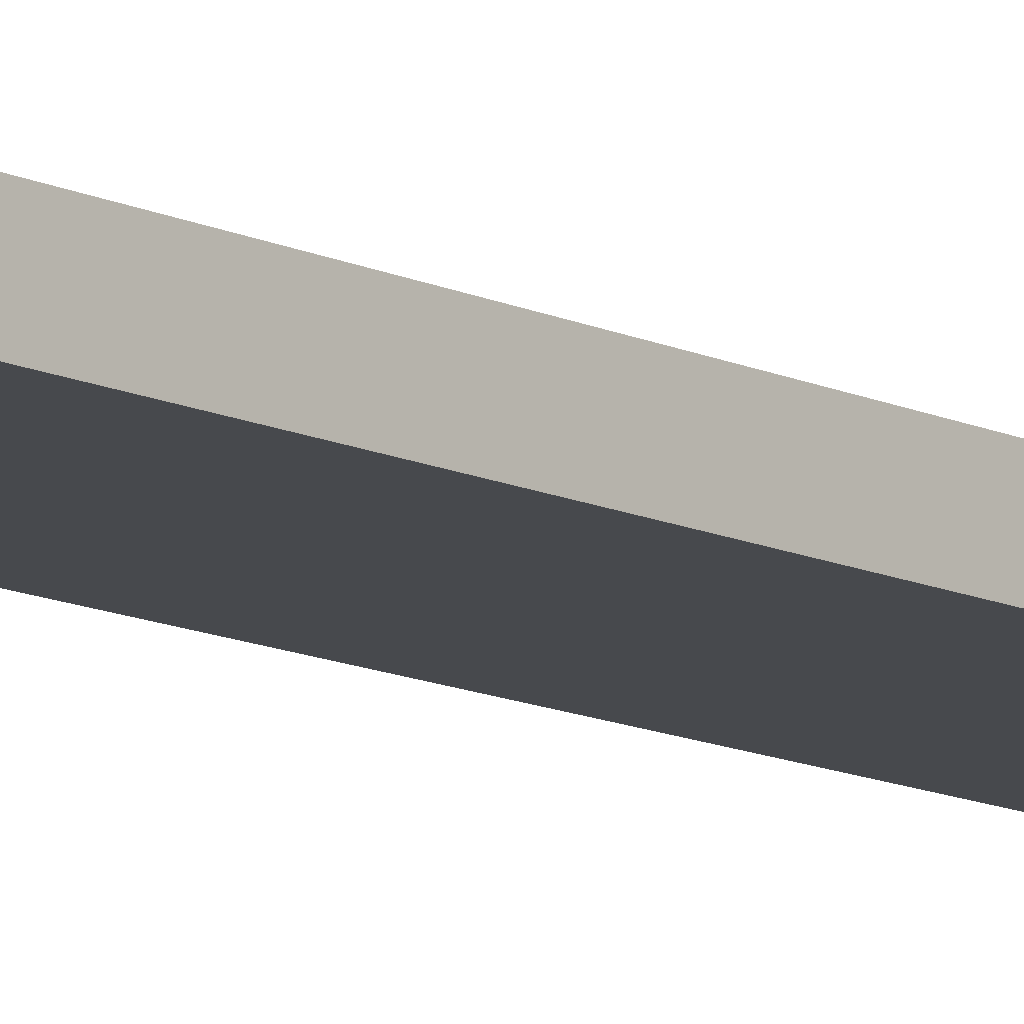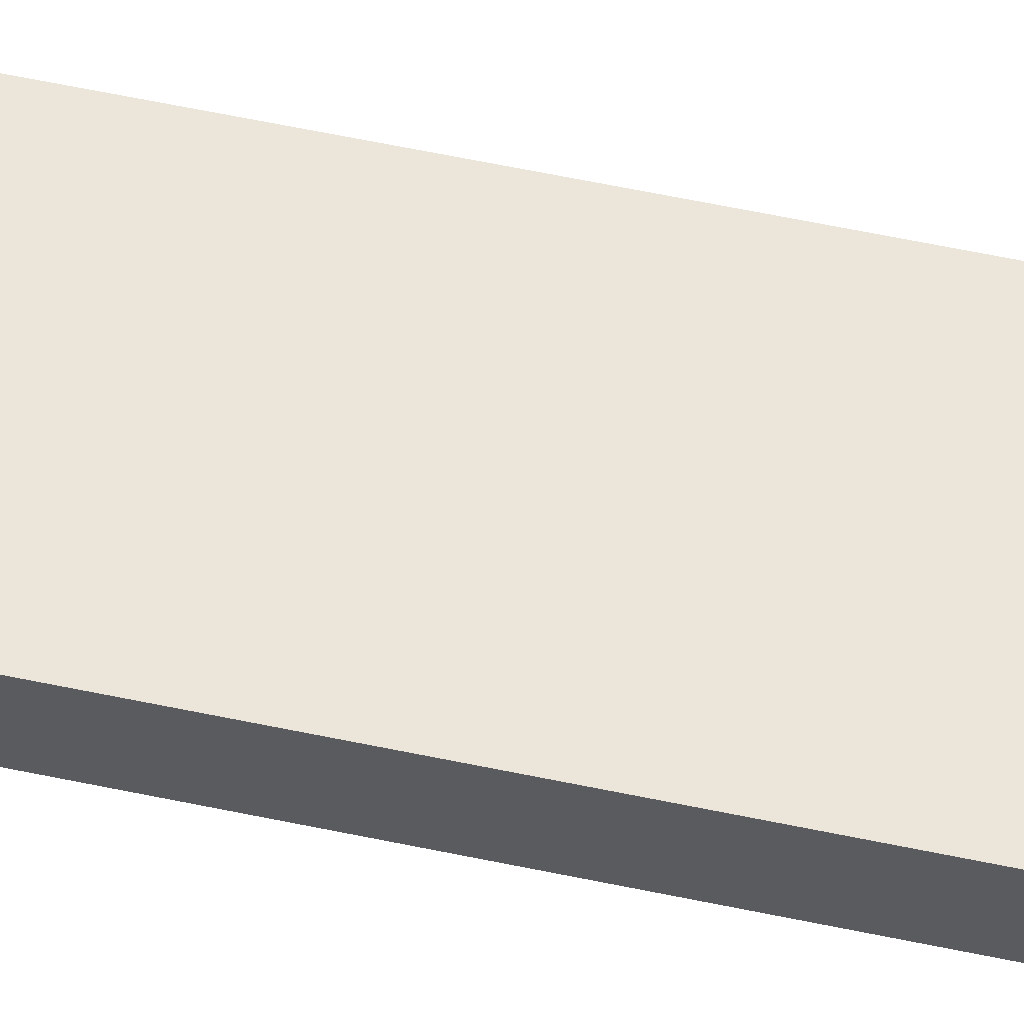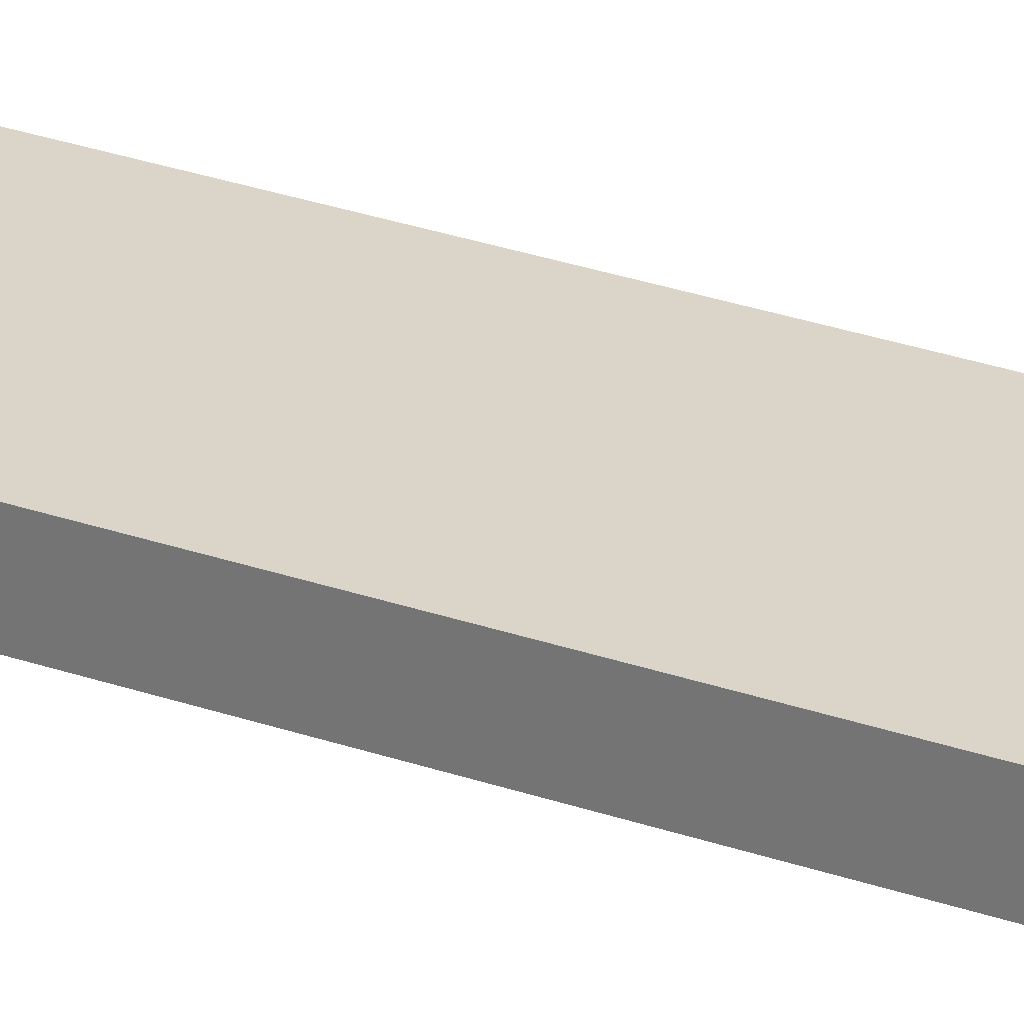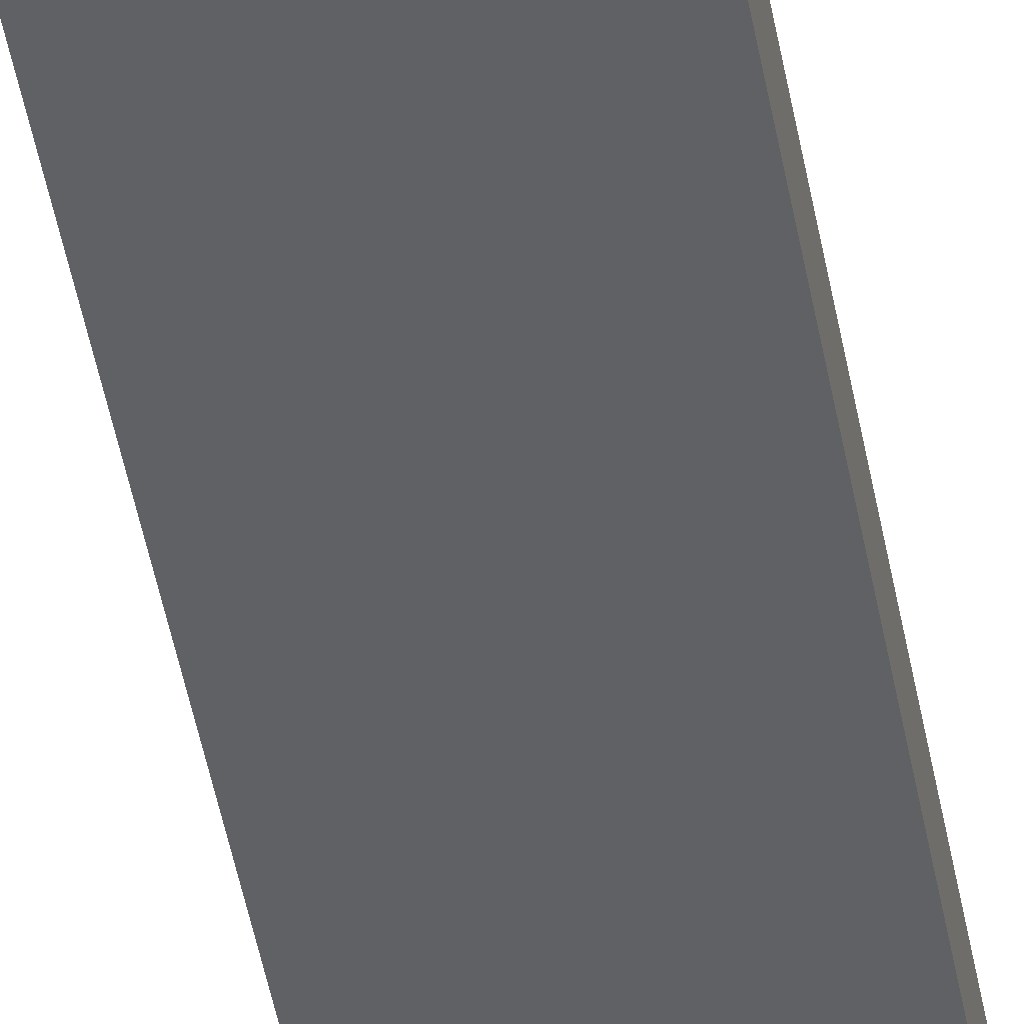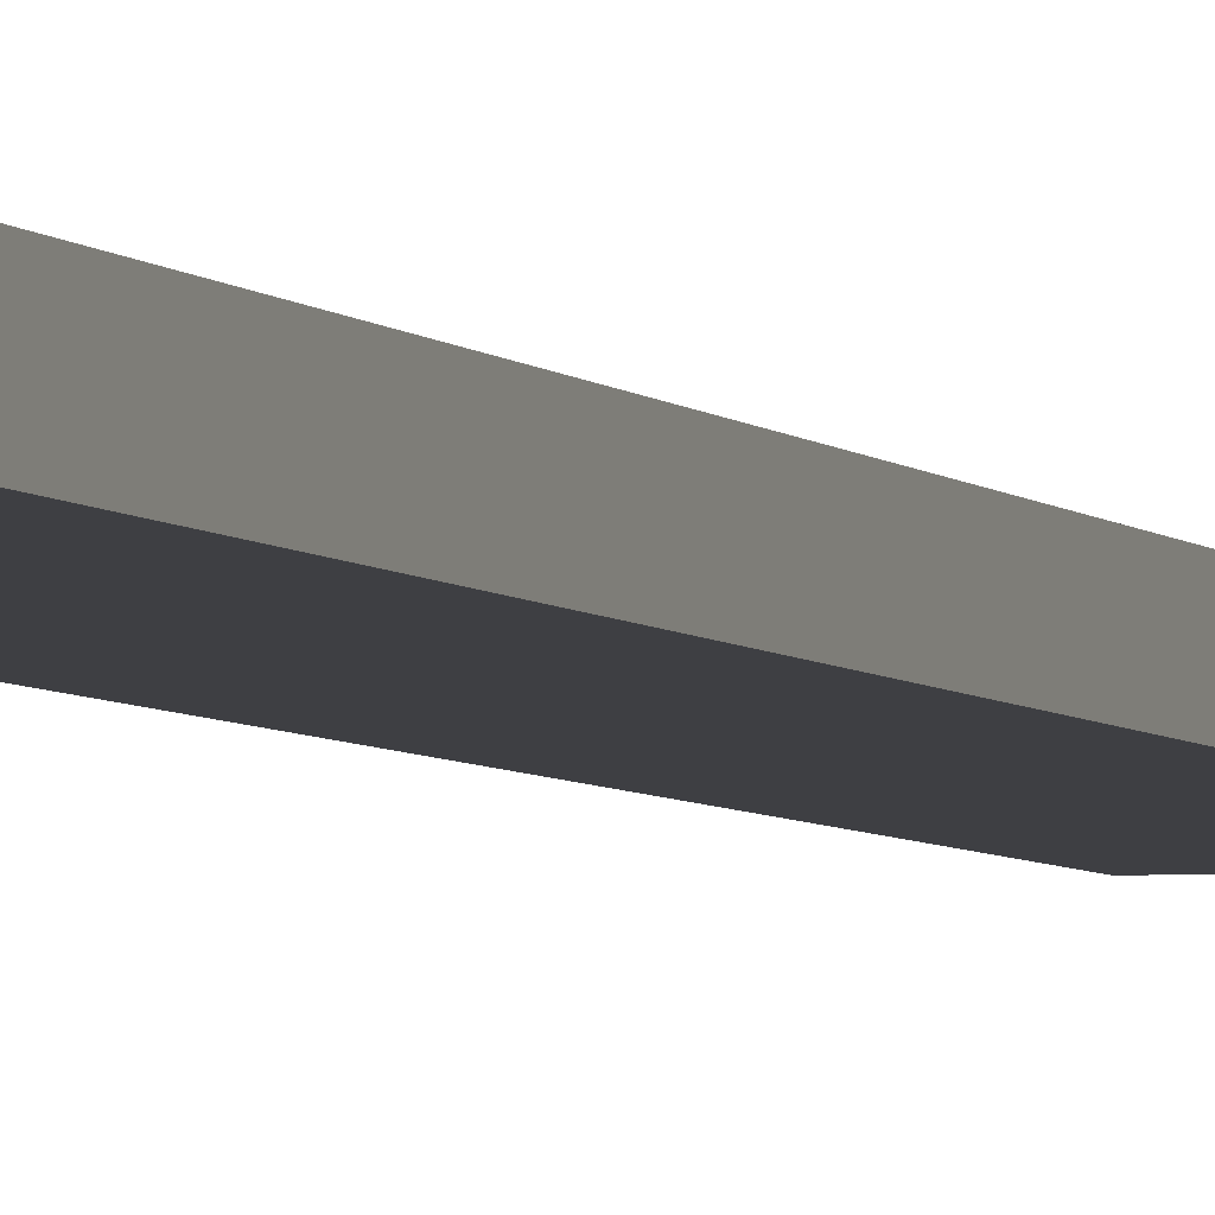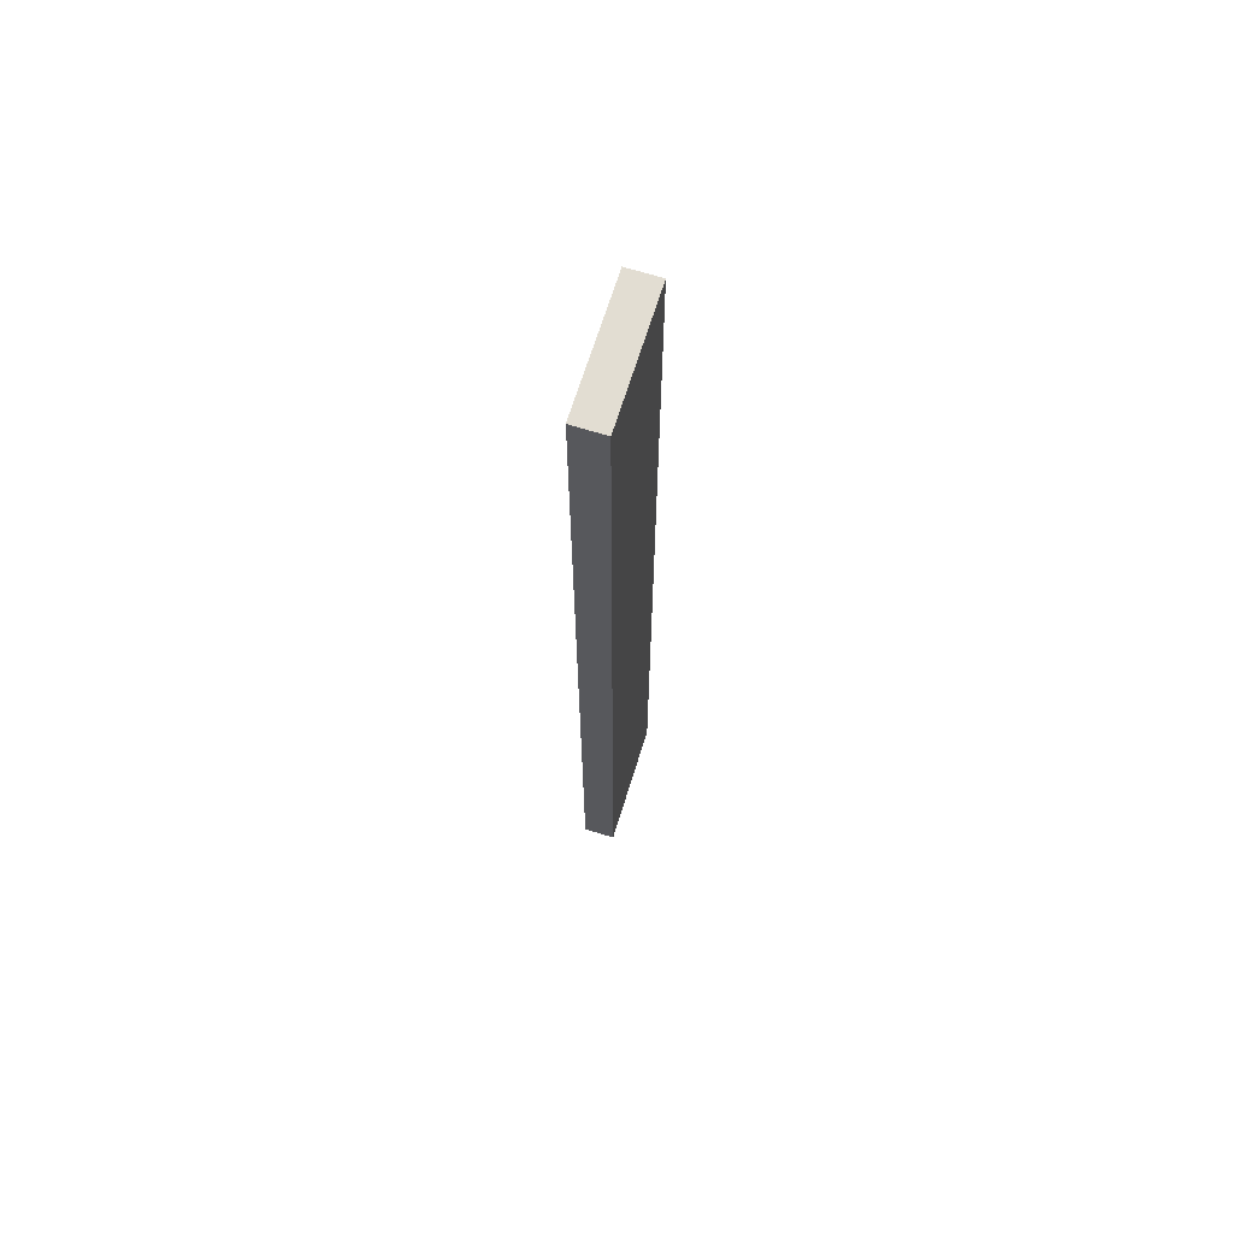
<metadata>
{"format":"obj","ext":"obj","renderer":"f3d","projection":"perspective","resolution":1024,"background":"white","views":[{"elev":-12.1,"azim":41.3,"up":"+Z"},{"elev":57.0,"azim":-77.4,"up":"+Z"},{"elev":29.4,"azim":-62.8,"up":"+Z"},{"elev":-47.4,"azim":10.2,"up":"+Z"},{"elev":-4.2,"azim":18.7,"up":"+Z"},{"elev":68.3,"azim":107.3,"up":"+Y"}]}
</metadata>
<code>
o LB_21_R1/LB_21_R/mesh14/mesh14-geometry#mesh14-geometry
v 0.768 0.5633 0.3193
v 0.6233 -0.5522 0.3193
v 0.768 -0.5522 0.3193
v 0.6233 0.5633 0.3193
v 0.768 -0.5522 0.2832
v 0.6233 0.5633 0.2832
v 0.6233 -0.5522 0.2832
v 0.768 0.5633 0.2832
f 1 2 3
f 2 1 4
f 2 5 3
f 5 1 3
f 1 6 4
f 6 2 4
f 5 2 7
f 1 5 8
f 6 1 8
f 2 6 7
f 6 5 7
f 5 6 8
f 3 2 1
f 4 1 2
f 3 5 2
f 3 1 5
f 4 6 1
f 4 2 6
f 7 2 5
f 8 5 1
f 8 1 6
f 7 6 2
f 7 5 6
f 8 6 5

</code>
